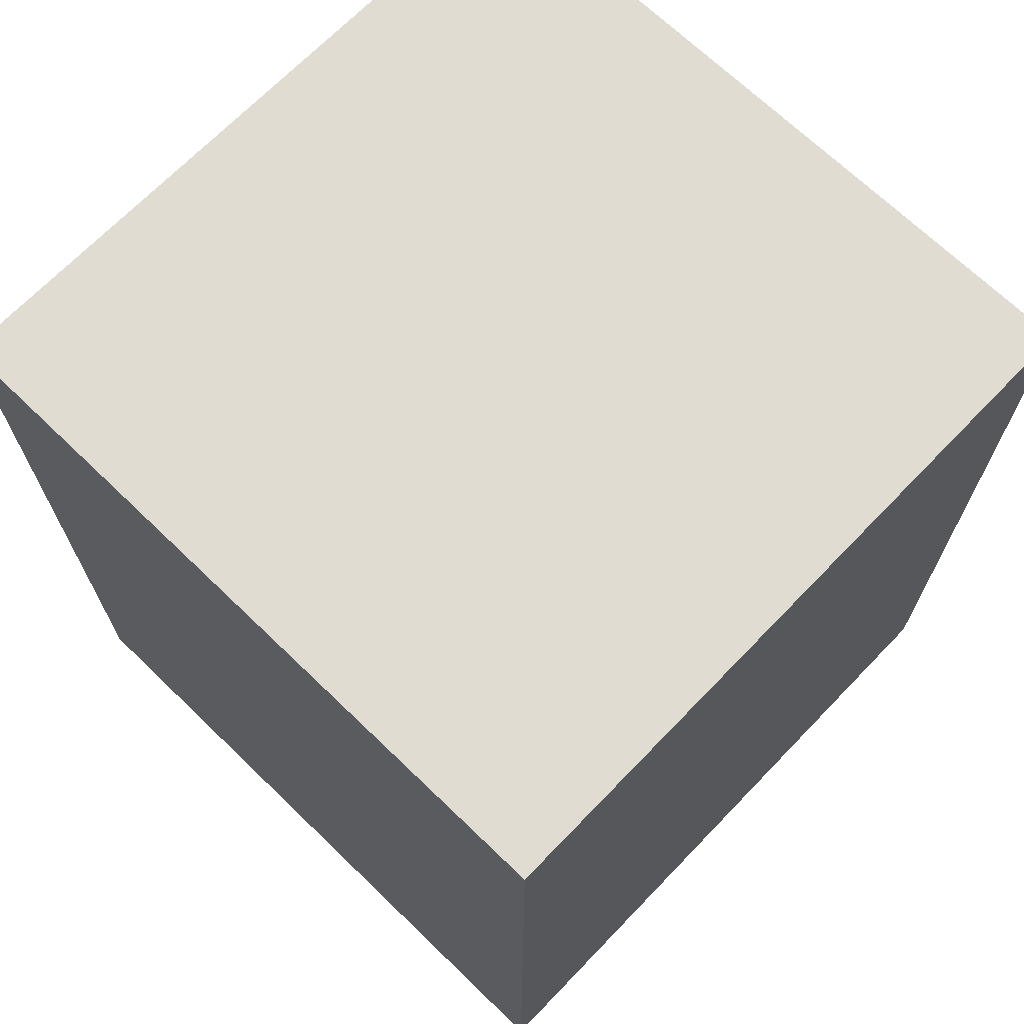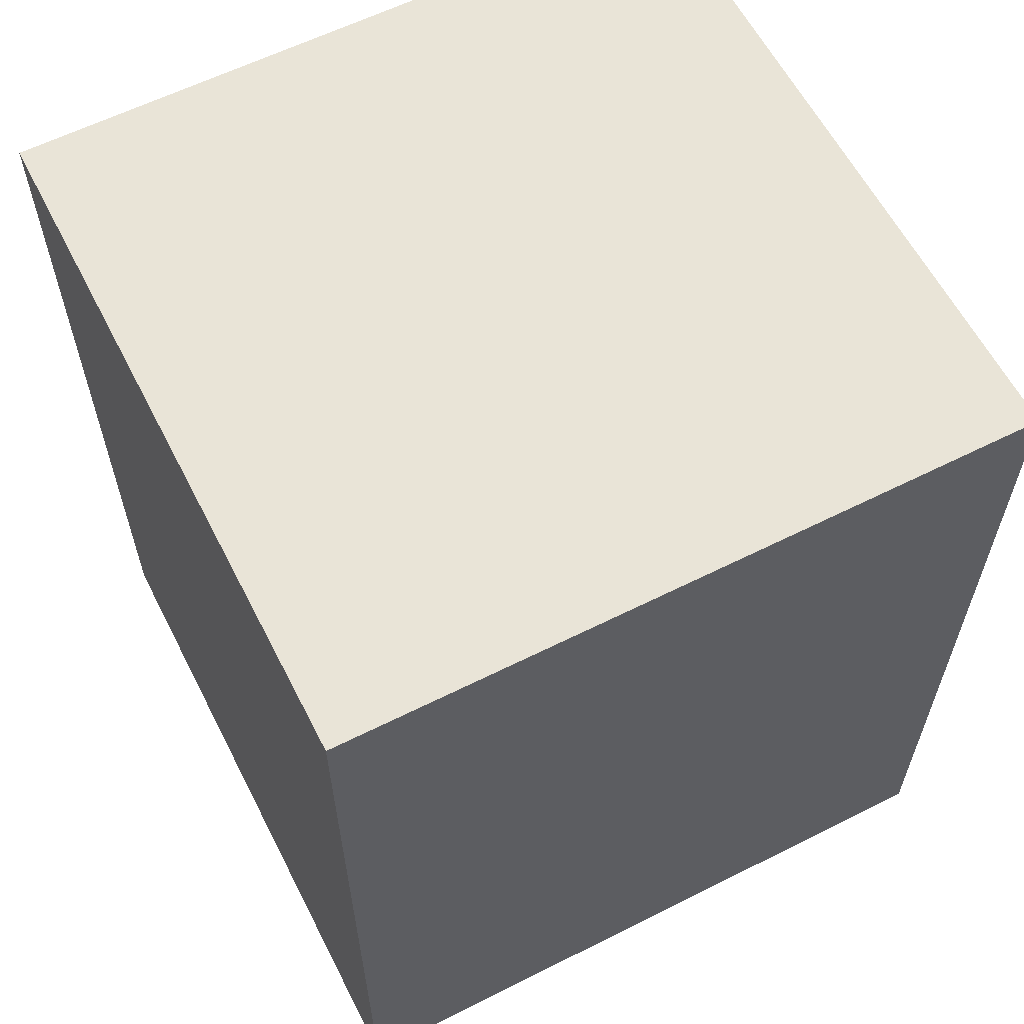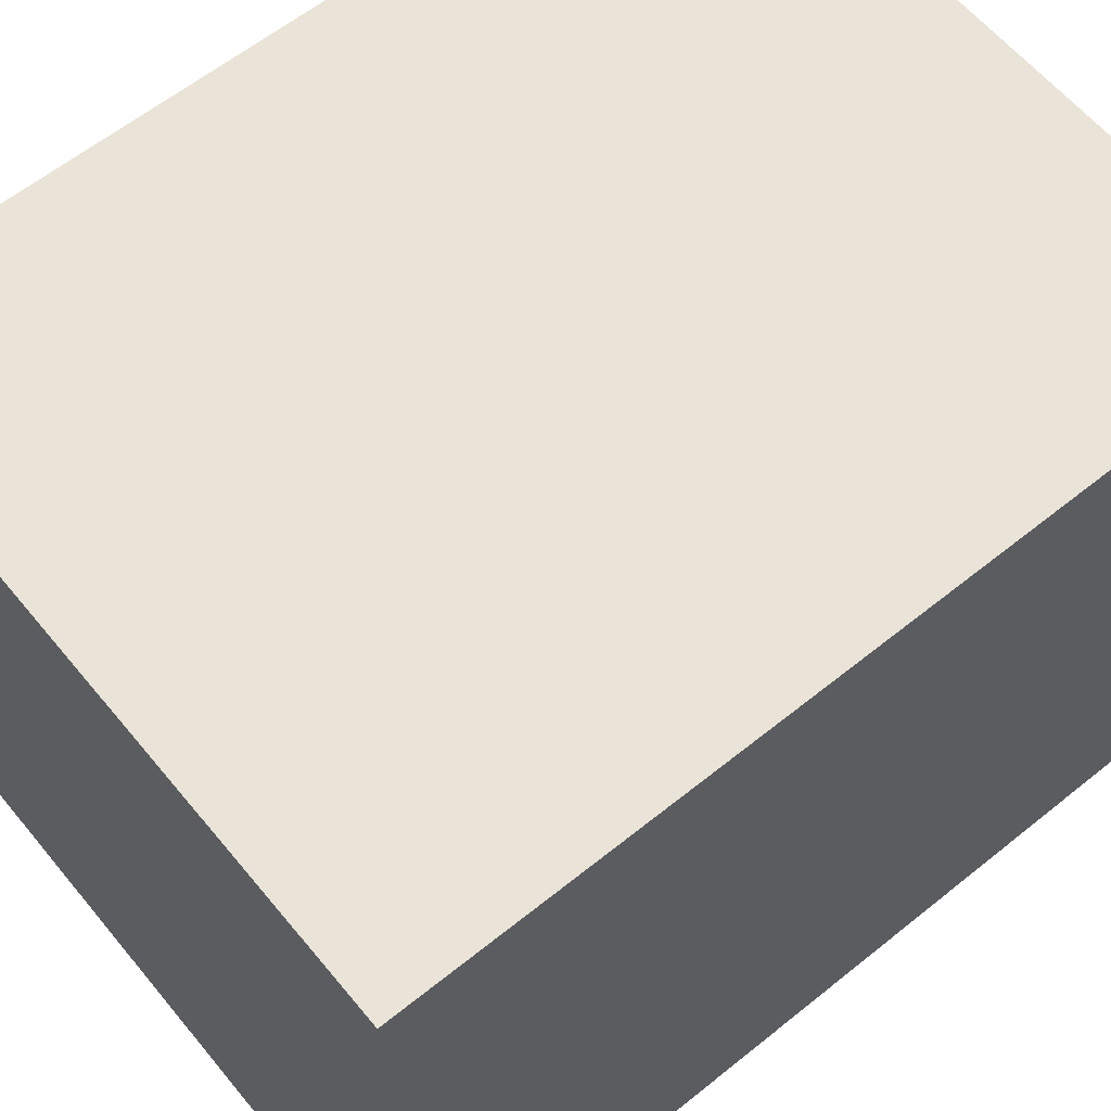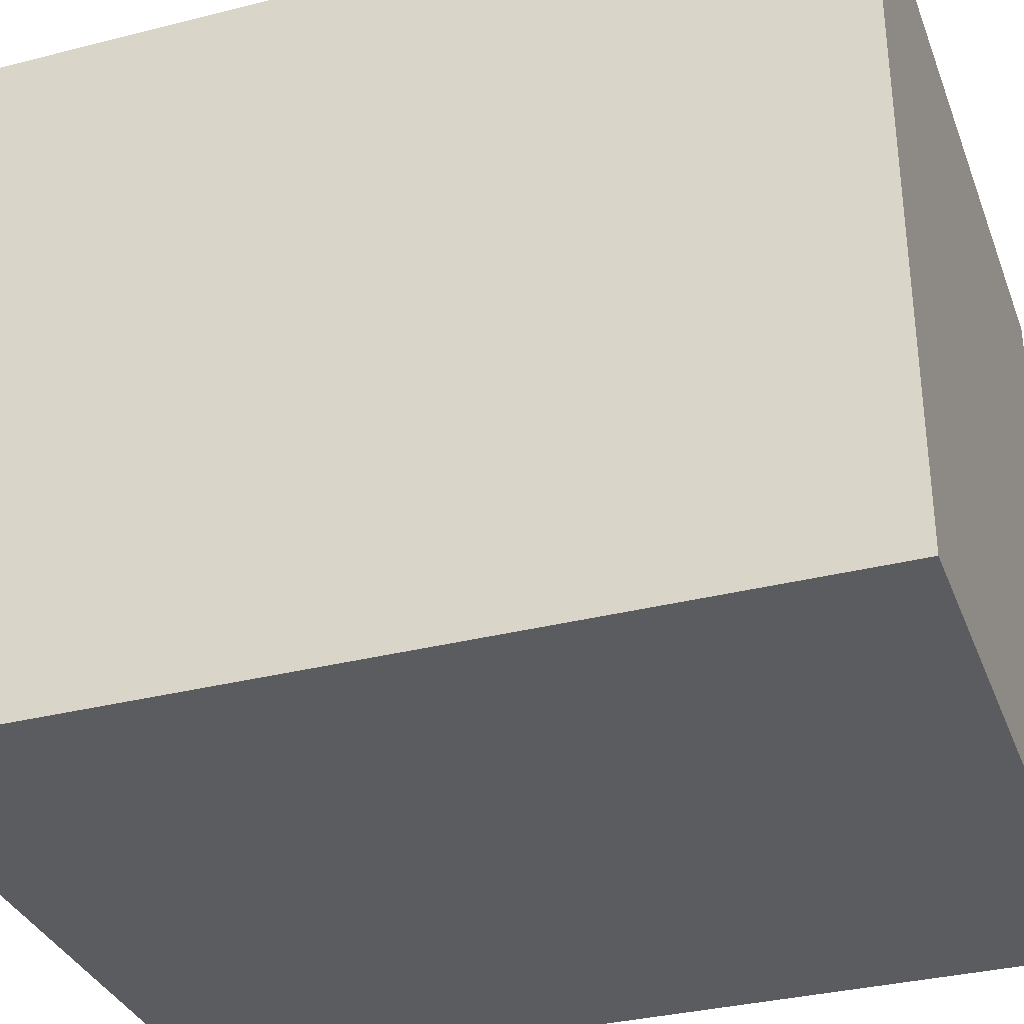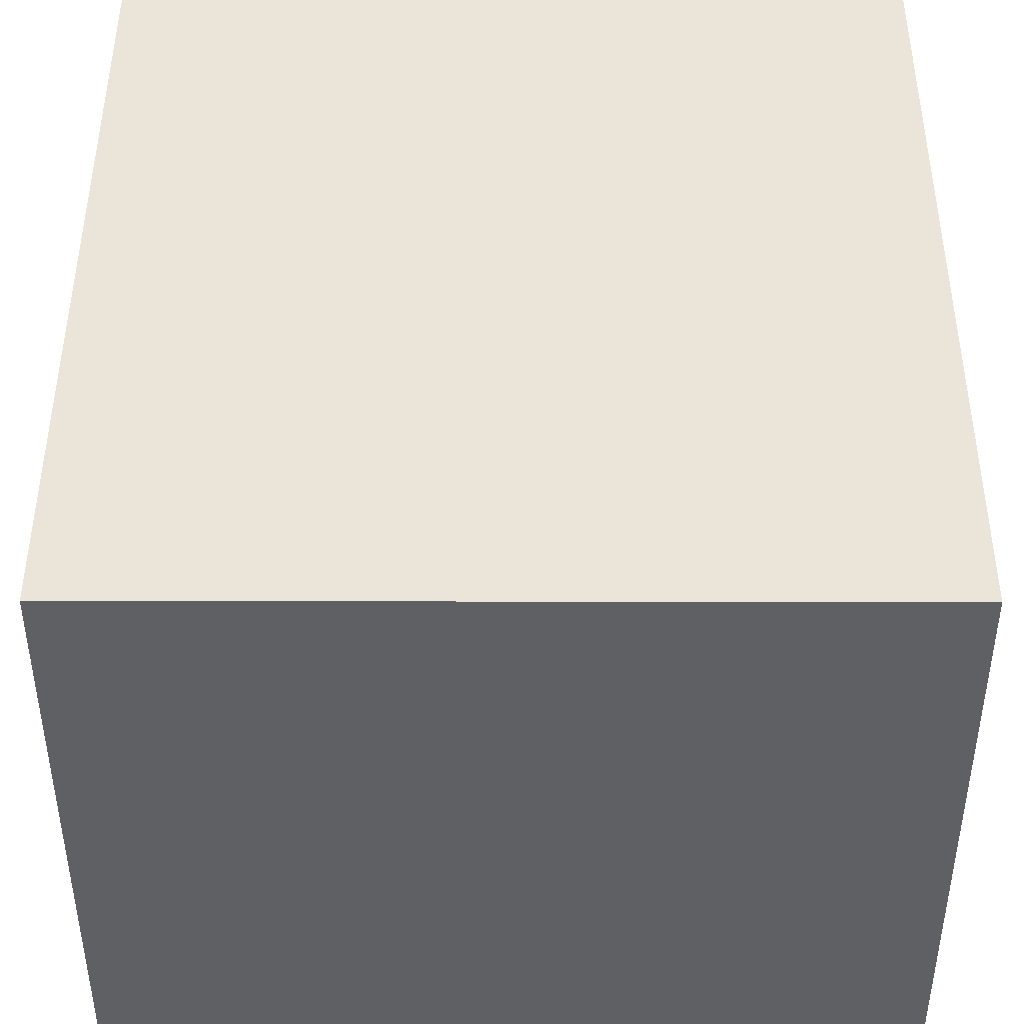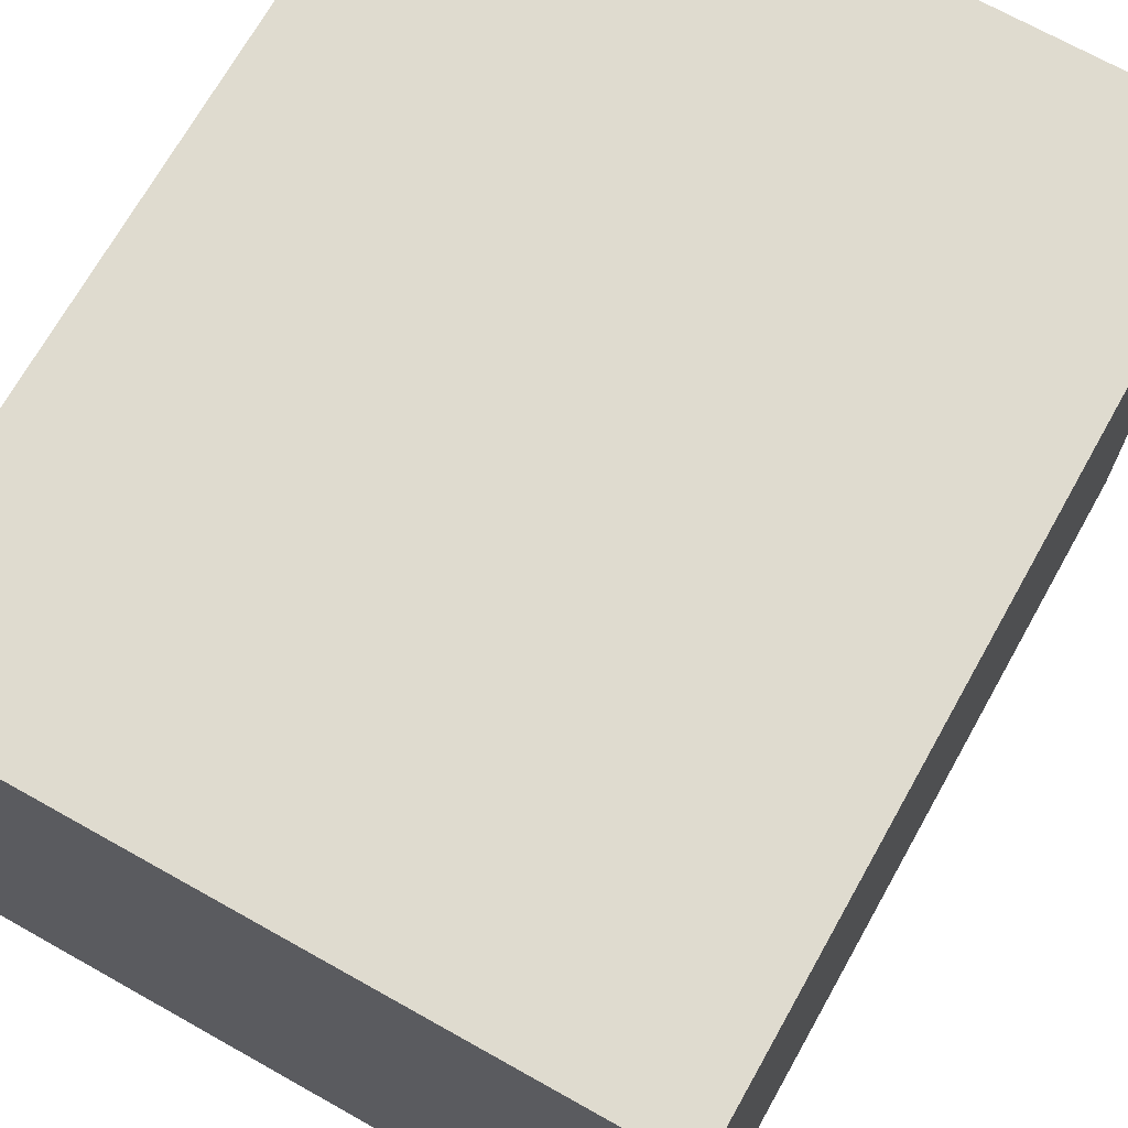
<metadata>
{"format":"obj","ext":"obj","renderer":"f3d","projection":"perspective","resolution":1024,"background":"white","views":[{"elev":69.3,"azim":134.0,"up":"+Y"},{"elev":60.8,"azim":-117.1,"up":"+Y"},{"elev":61.0,"azim":50.6,"up":"+Z"},{"elev":-33.7,"azim":109.1,"up":"+Z"},{"elev":45.4,"azim":0.1,"up":"+Z"},{"elev":70.3,"azim":29.3,"up":"+Z"}]}
</metadata>
<code>
v -0.012 -0.015 0.0121
v 0.012 -0.015 0.0121
v 0.012 -0.015 -0.0121
v -0.012 -0.015 -0.0121
v -0.012 0.015 0.0121
v 0.012 0.015 0.0121
v 0.012 0.015 -0.0121
v -0.012 0.015 -0.0121
f 4 3 2
f 4 2 1
f 2 6 5
f 2 5 1
f 3 7 6
f 3 6 2
f 8 7 3
f 8 3 4
f 5 8 4
f 5 4 1
f 6 7 8
f 6 8 5

</code>
